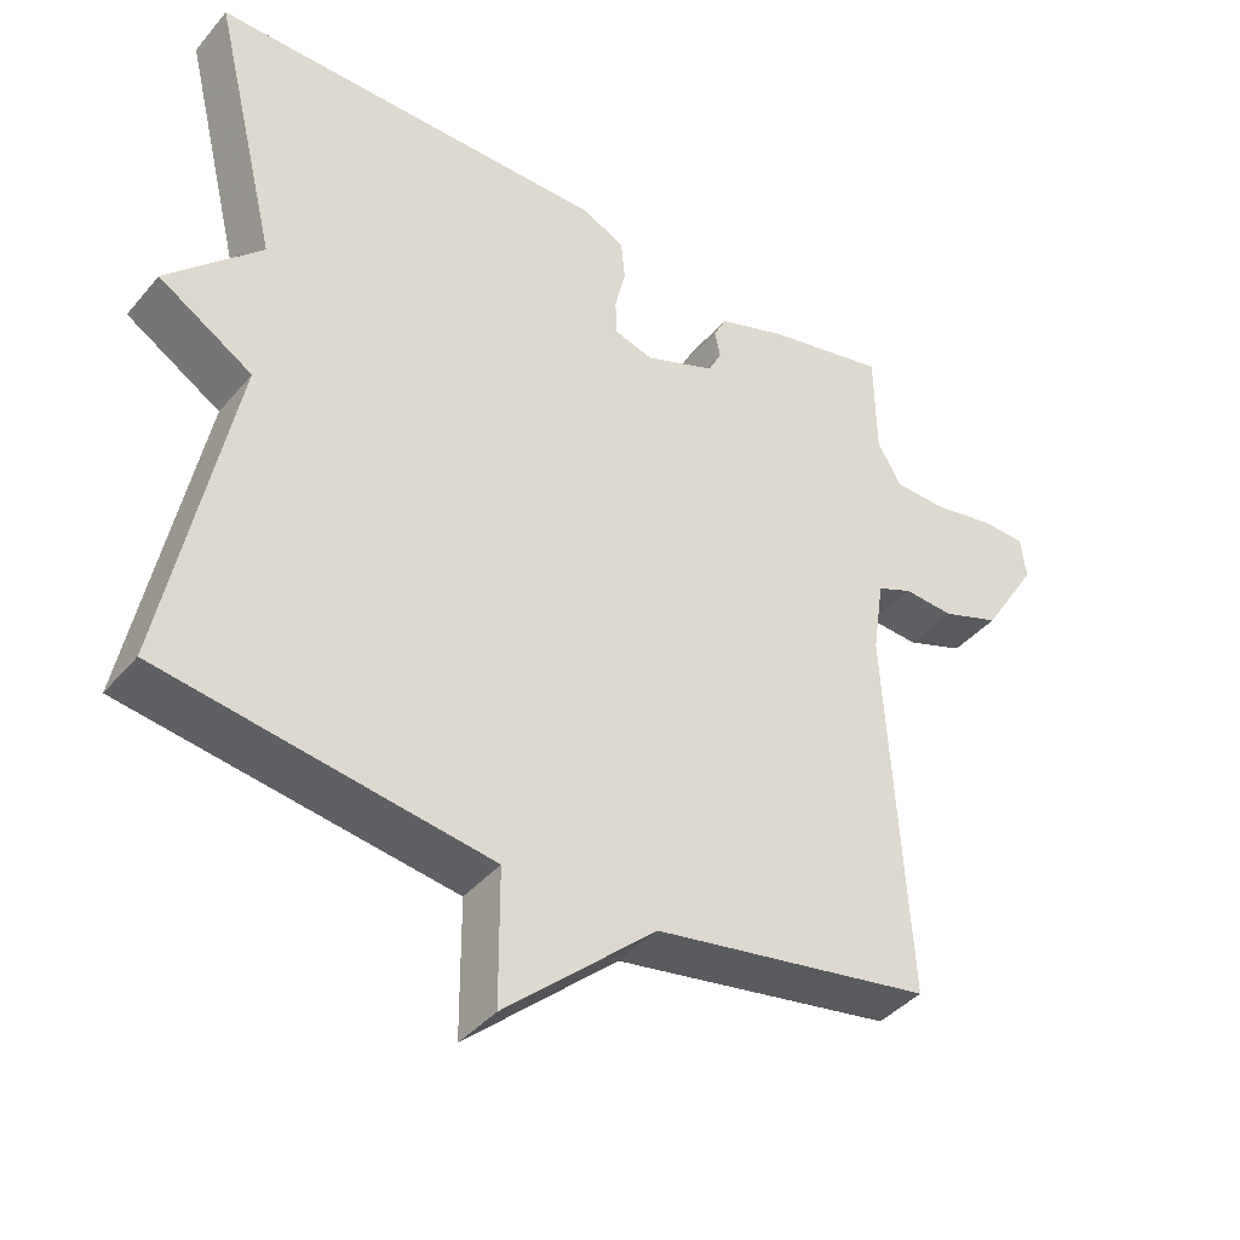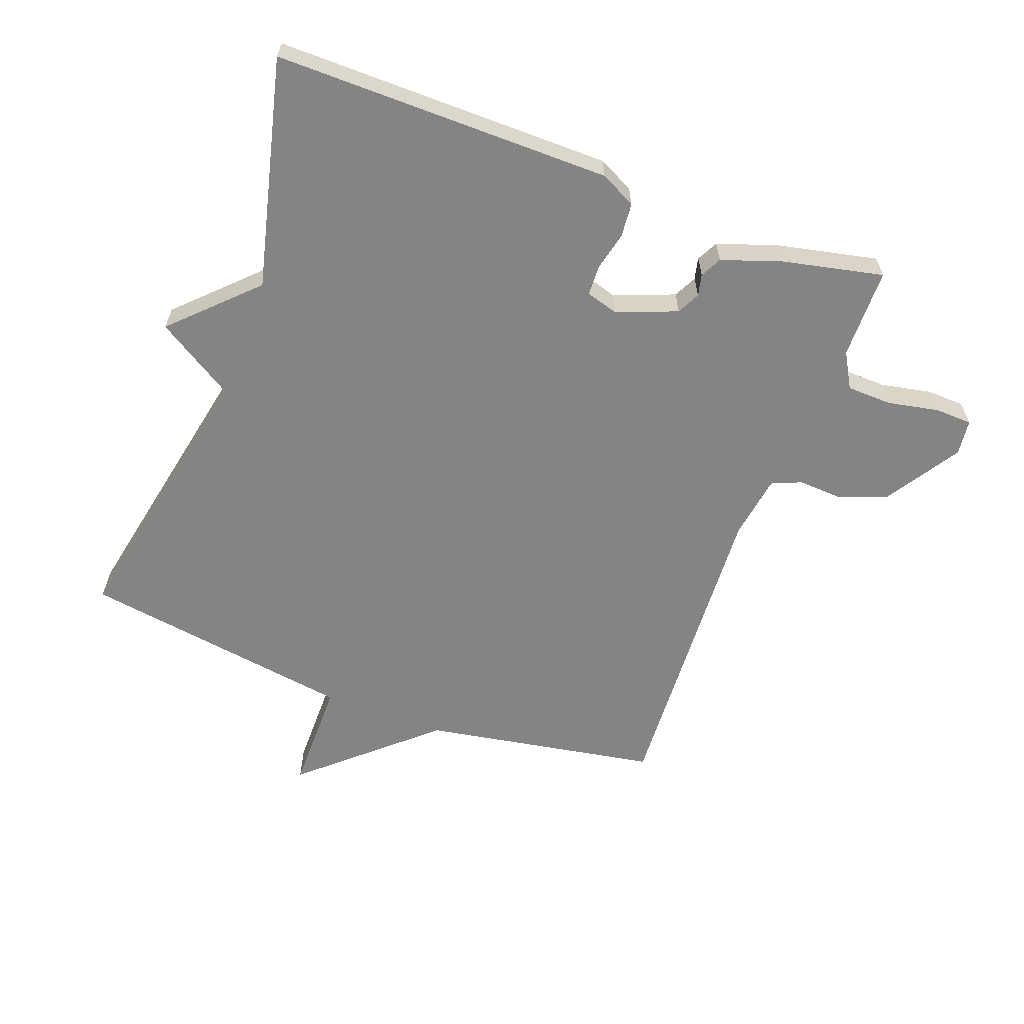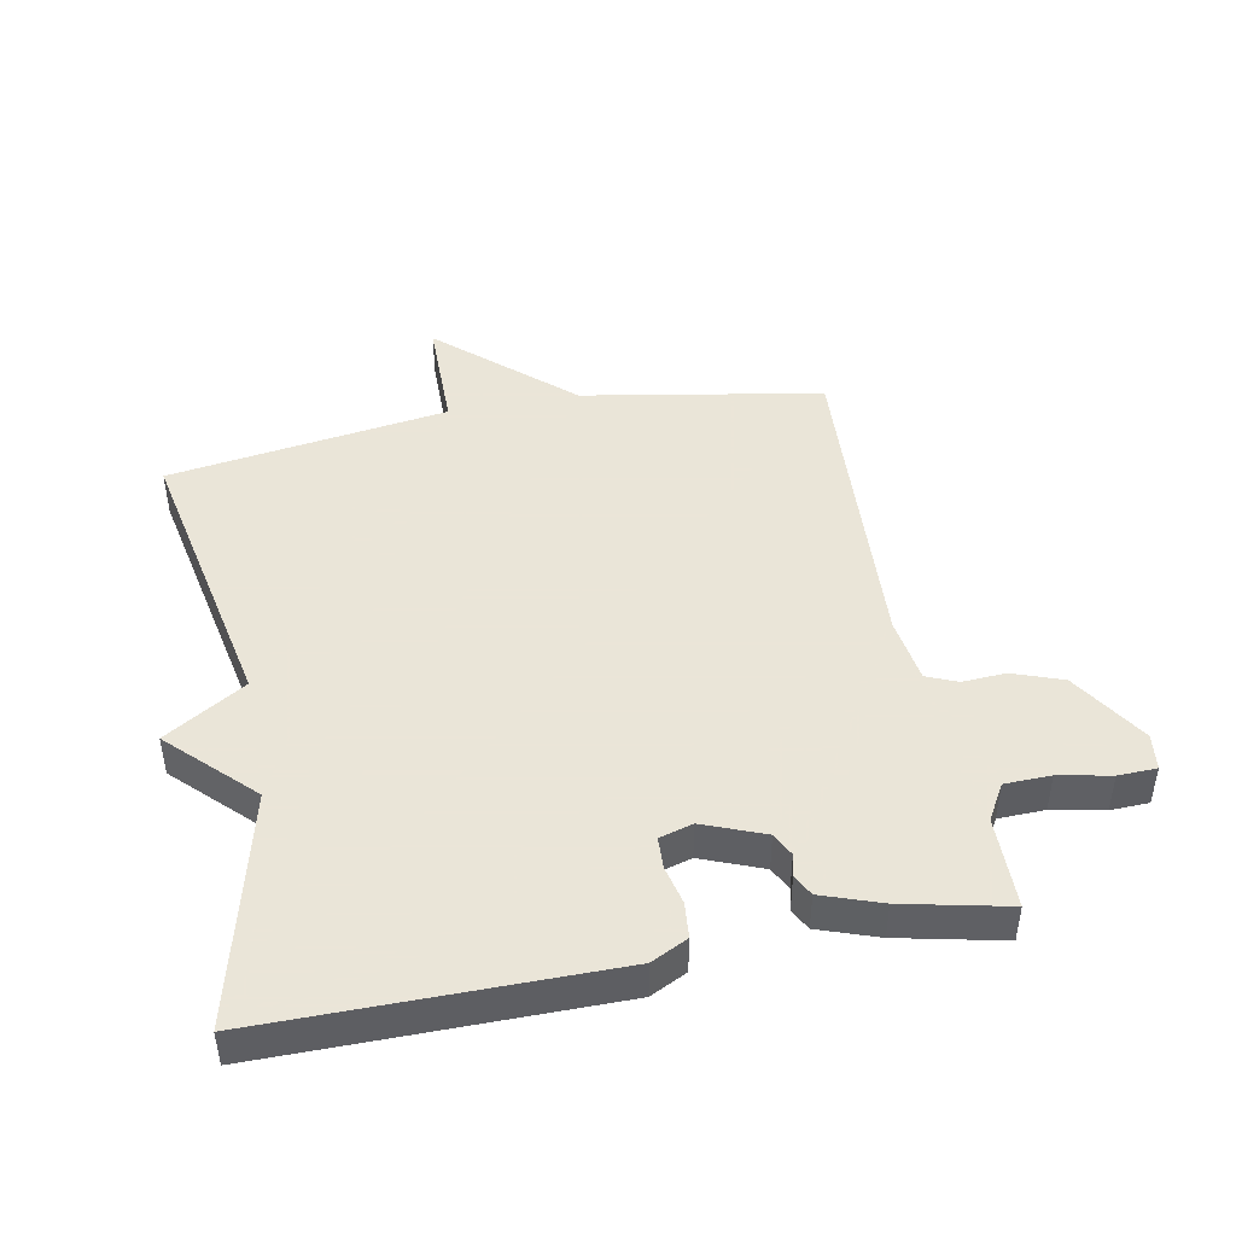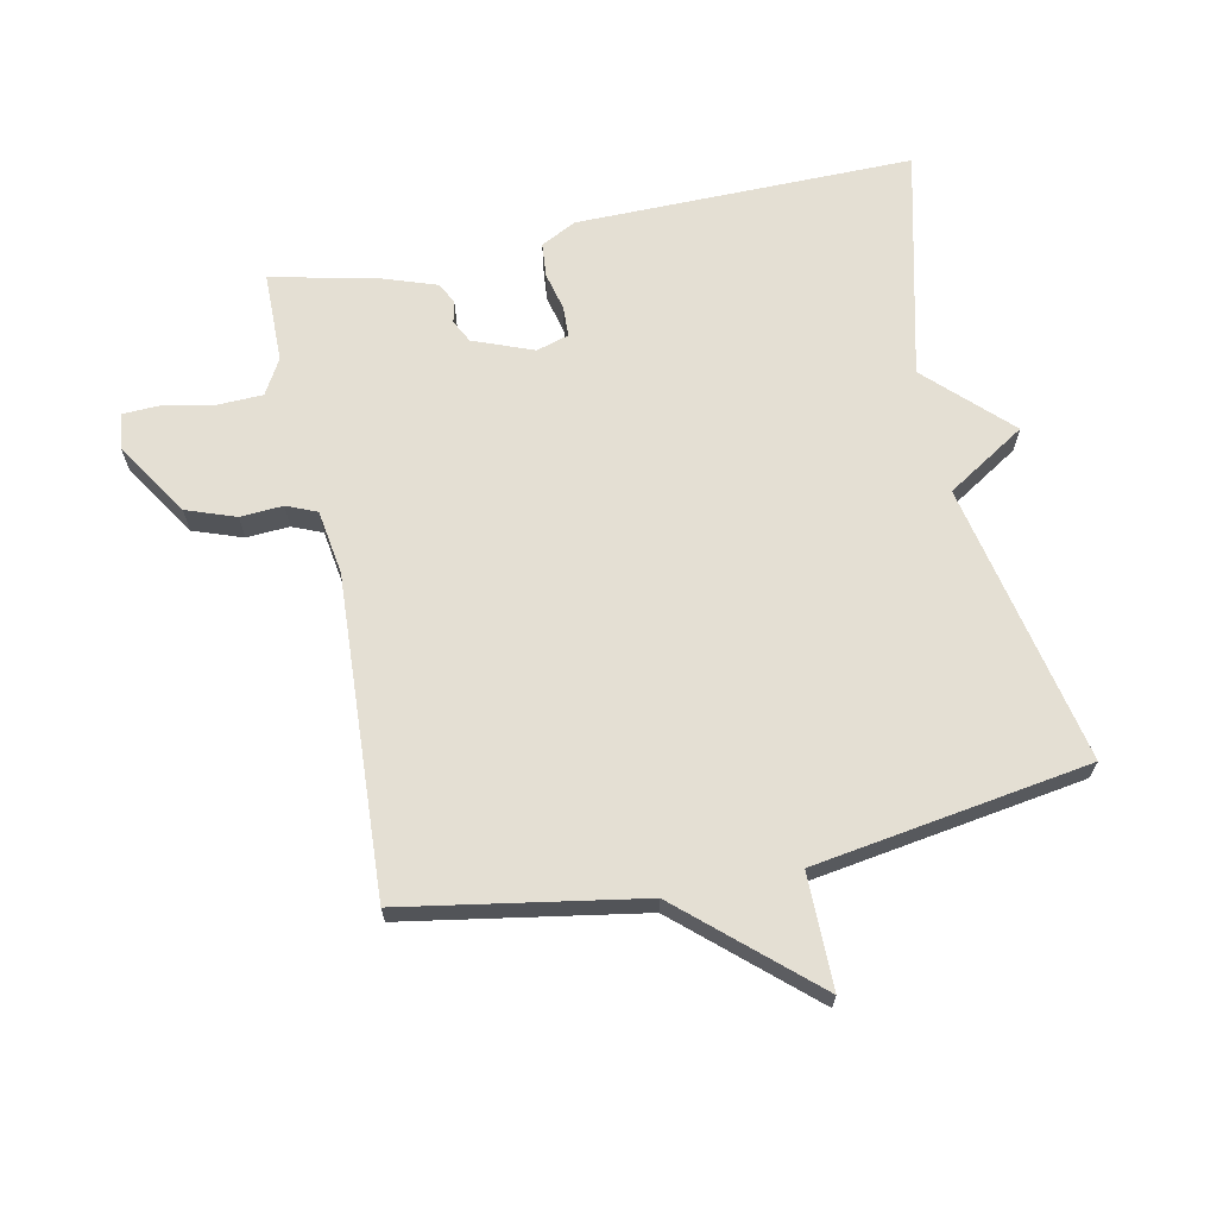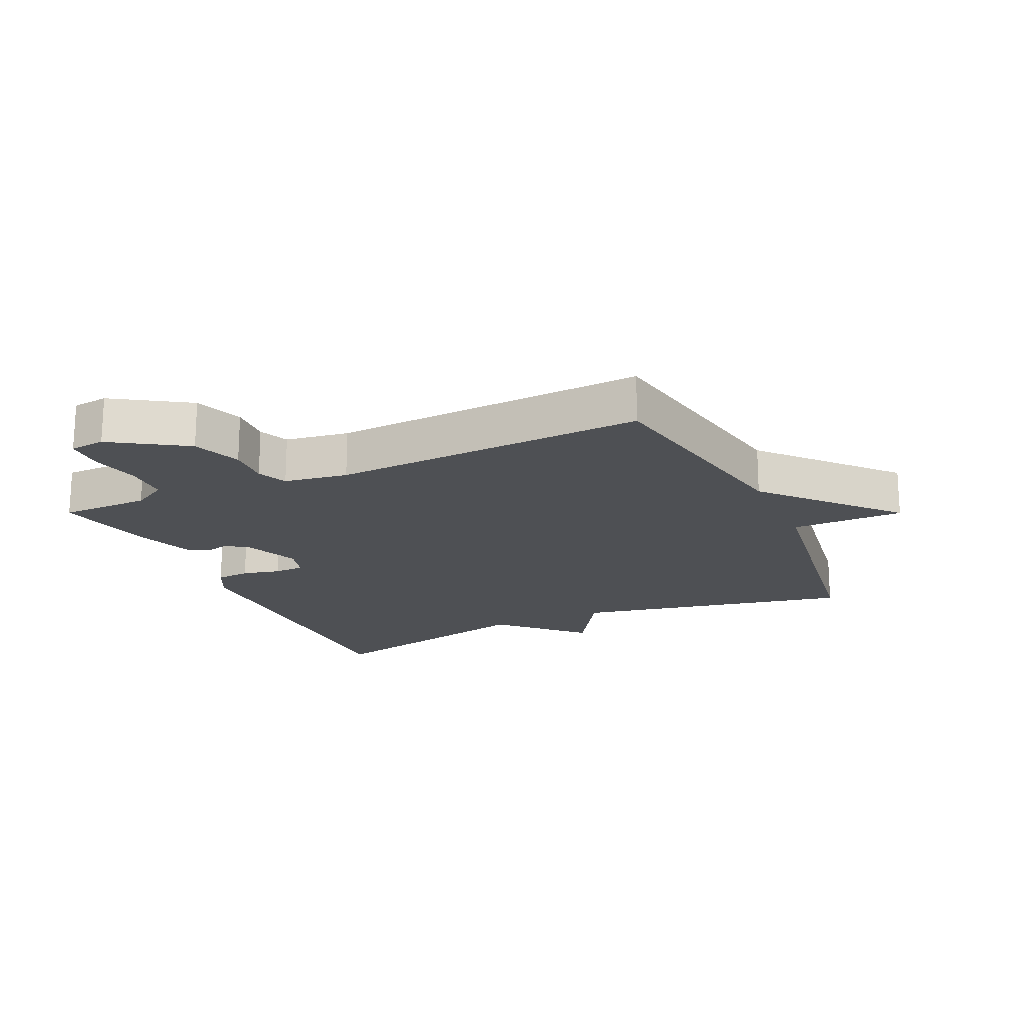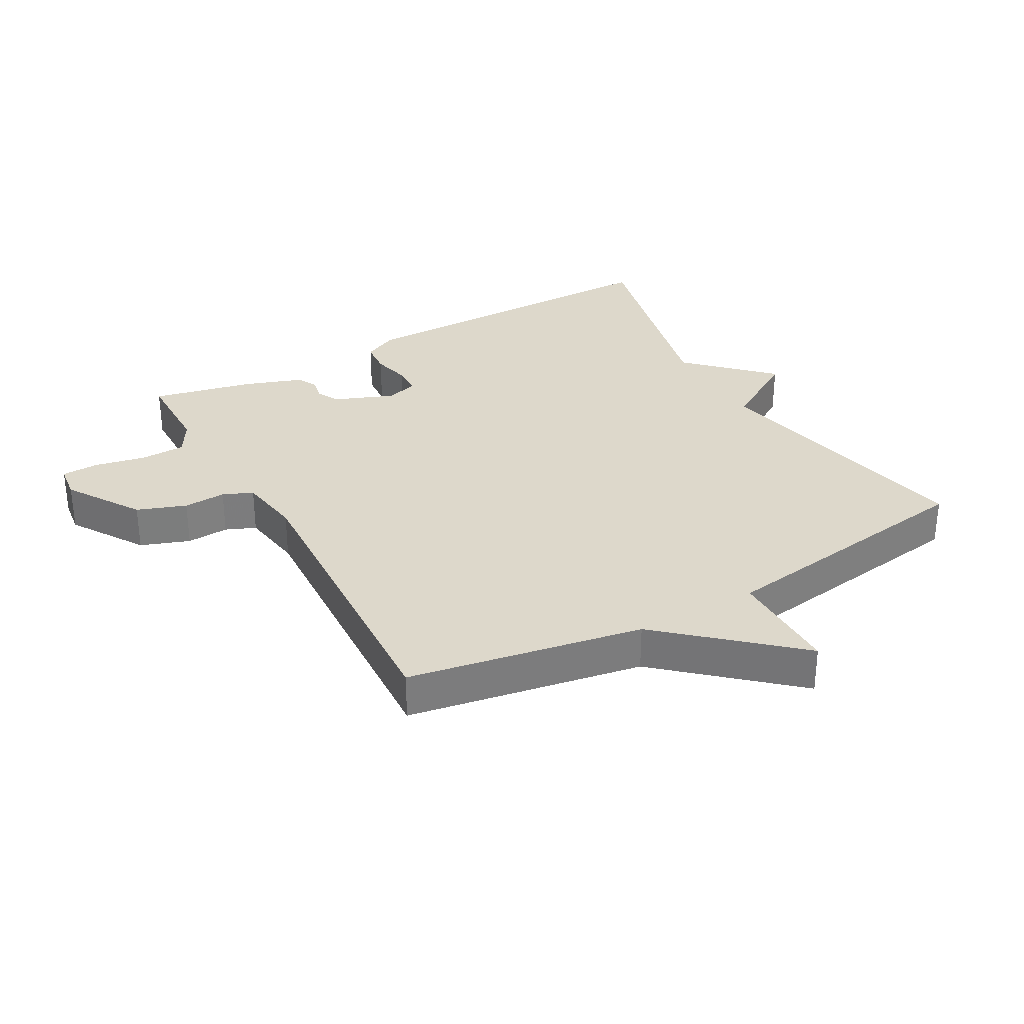
<metadata>
{"format":"obj","ext":"obj","renderer":"f3d","projection":"perspective","resolution":1024,"background":"white","views":[{"elev":-40.6,"azim":-36.2,"up":"+Z"},{"elev":-61.4,"azim":-20.5,"up":"+Y"},{"elev":45.5,"azim":-10.8,"up":"+Y"},{"elev":66.6,"azim":168.0,"up":"+Y"},{"elev":-18.8,"azim":114.5,"up":"+Y"},{"elev":31.5,"azim":150.6,"up":"+Y"}]}
</metadata>
<code>
v -0.5 0.07 0.5
v 0.028 0.07 0.498
v 0.084 0.07 0.47
v 0.089 0.07 0.416
v 0.075 0.07 0.356
v 0.077 0.07 0.308
v 0.128 0.07 0.293
v 0.222 0.07 0.33
v 0.24 0.07 0.366
v 0.232 0.07 0.4
v 0.249 0.07 0.433
v 0.34 0.07 0.465
v 0.5 0.07 0.5
v 0.502 0.07 0.358
v 0.534 0.07 0.303
v 0.605 0.07 0.301
v 0.685 0.07 0.317
v 0.744 0.07 0.315
v 0.751 0.07 0.259
v 0.677 0.07 0.142
v 0.6 0.07 0.114
v 0.533 0.07 0.118
v 0.486 0.07 0.098
v 0.471 0.07 -0.003
v 0.5 0.07 -0.5
v 0.131 0.07 -0.565
v -0.068 0.07 -0.743
v -0.069 0.07 -0.565
v -0.5 0.07 -0.5
v -0.412 0.07 -0.059
v -0.536 0.07 0.018
v -0.412 0.07 0.141
v -0.5 0 0.5
v 0.028 0 0.498
v 0.084 0 0.47
v 0.089 0 0.416
v 0.075 0 0.356
v 0.077 0 0.308
v 0.128 0 0.293
v 0.222 0 0.33
v 0.24 0 0.366
v 0.232 0 0.4
v 0.249 0 0.433
v 0.34 0 0.465
v 0.5 0 0.5
v 0.502 0 0.358
v 0.534 0 0.303
v 0.605 0 0.301
v 0.685 0 0.317
v 0.744 0 0.315
v 0.751 0 0.259
v 0.677 0 0.142
v 0.6 0 0.114
v 0.533 0 0.118
v 0.486 0 0.098
v 0.471 0 -0.003
v 0.5 0 -0.5
v 0.131 0 -0.565
v -0.068 0 -0.743
v -0.069 0 -0.565
v -0.5 0 -0.5
v -0.412 0 -0.059
v -0.536 0 0.018
v -0.412 0 0.141
f 30 31 32
f 28 29 30
f 28 30 32
f 26 27 28
f 28 32 1
f 26 28 1
f 25 26 1
f 24 25 1
f 20 21 22
f 19 20 22
f 18 19 22
f 17 18 22
f 16 17 22
f 15 16 22 23
f 14 15 23
f 14 23 24
f 13 14 24
f 12 13 24
f 11 12 24
f 10 11 24
f 9 10 24
f 3 4 5
f 2 3 5
f 1 2 5
f 1 5 6
f 24 1 6
f 8 9 24
f 7 8 24
f 6 7 24
f 64 63 62
f 62 61 60
f 64 62 60
f 60 59 58
f 33 64 60
f 33 60 58
f 33 58 57
f 33 57 56
f 54 53 52
f 54 52 51
f 54 51 50
f 54 50 49
f 54 49 48
f 55 54 48 47
f 55 47 46
f 56 55 46
f 56 46 45
f 56 45 44
f 56 44 43
f 56 43 42
f 56 42 41
f 37 36 35
f 37 35 34
f 37 34 33
f 38 37 33
f 38 33 56
f 56 41 40
f 56 40 39
f 56 39 38
f 1 33 34 2
f 2 34 35 3
f 3 35 36 4
f 4 36 37 5
f 5 37 38 6
f 6 38 39 7
f 7 39 40 8
f 8 40 41 9
f 9 41 42 10
f 10 42 43 11
f 11 43 44 12
f 12 44 45 13
f 13 45 46 14
f 14 46 47 15
f 15 47 48 16
f 16 48 49 17
f 17 49 50 18
f 18 50 51 19
f 19 51 52 20
f 20 52 53 21
f 21 53 54 22
f 22 54 55 23
f 23 55 56 24
f 24 56 57 25
f 25 57 58 26
f 26 58 59 27
f 27 59 60 28
f 28 60 61 29
f 29 61 62 30
f 30 62 63 31
f 31 63 64 32
f 32 64 33 1

</code>
